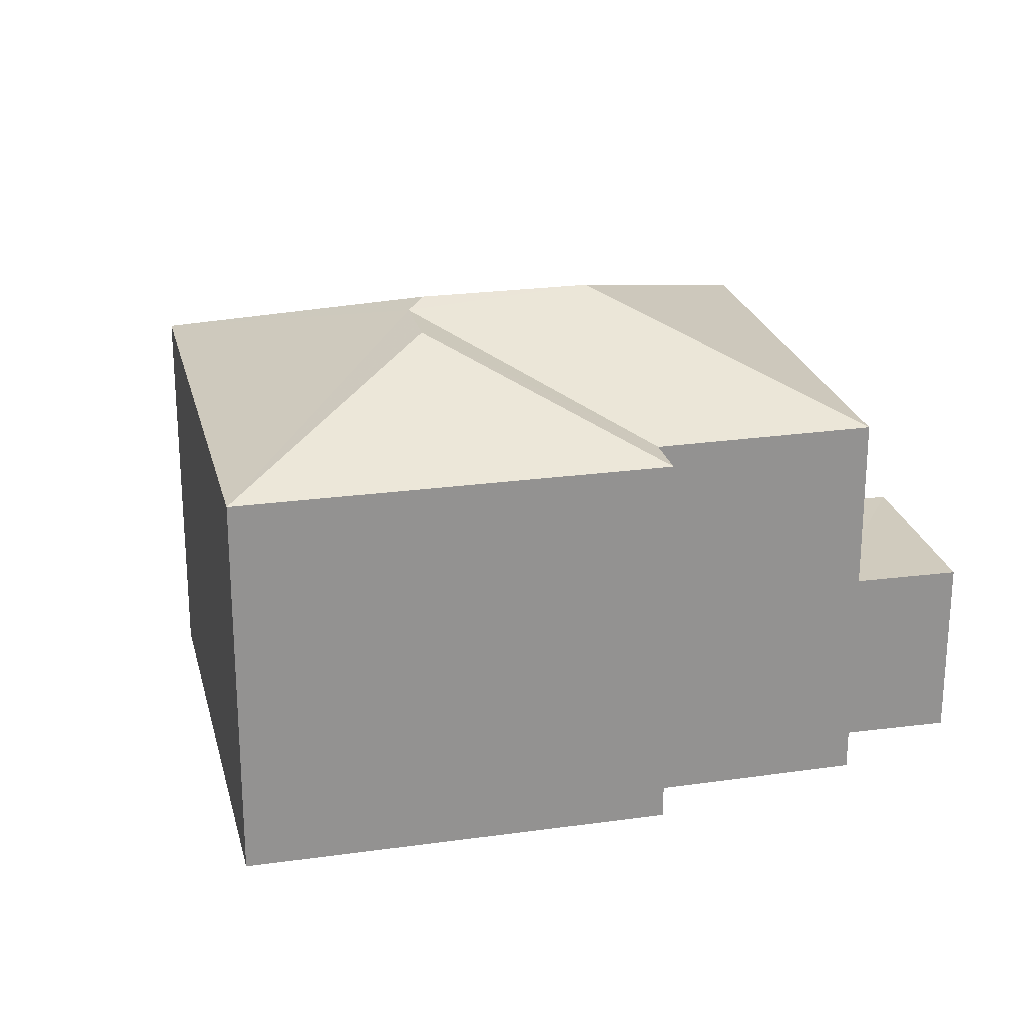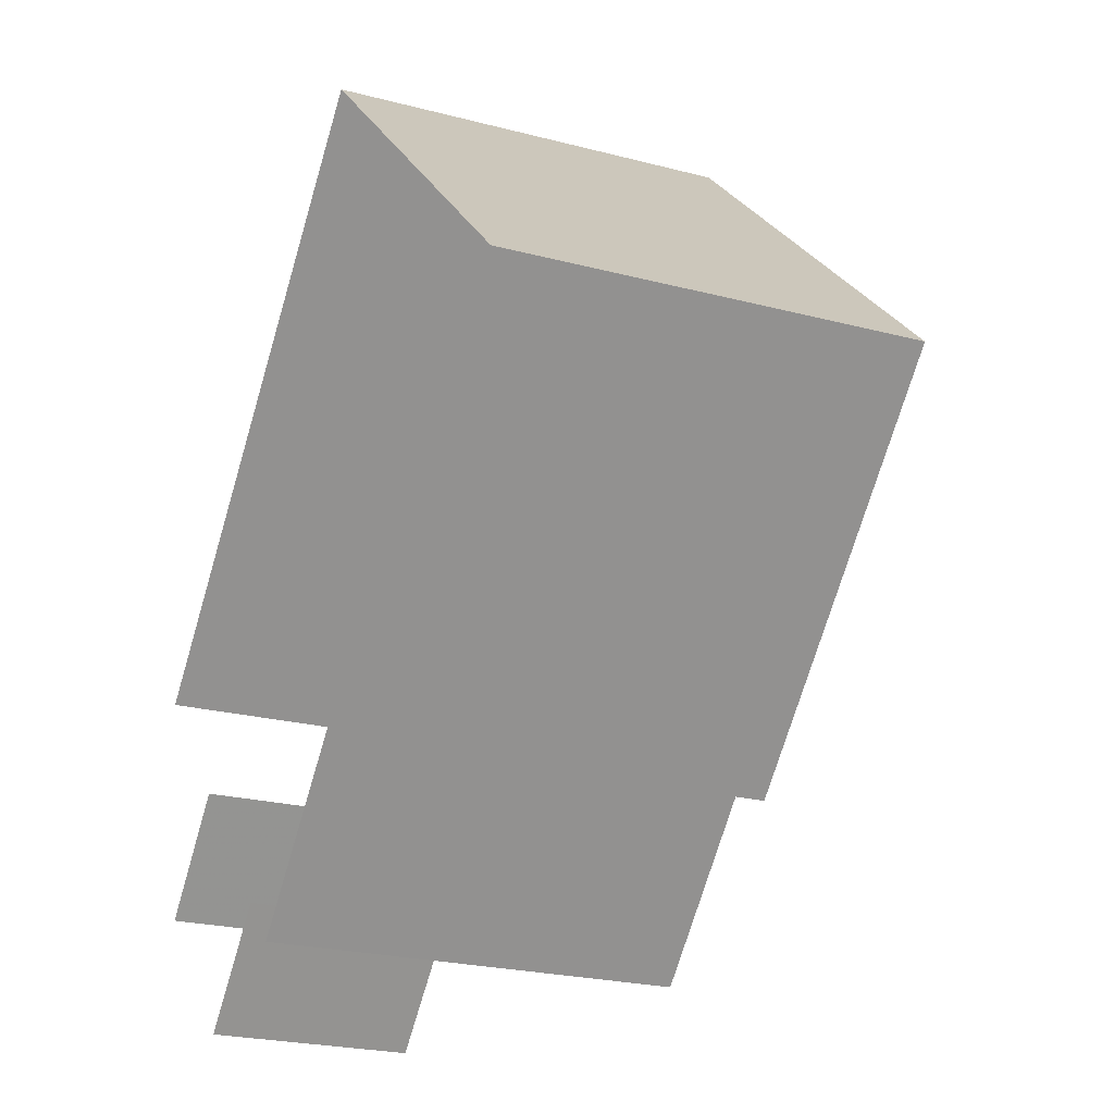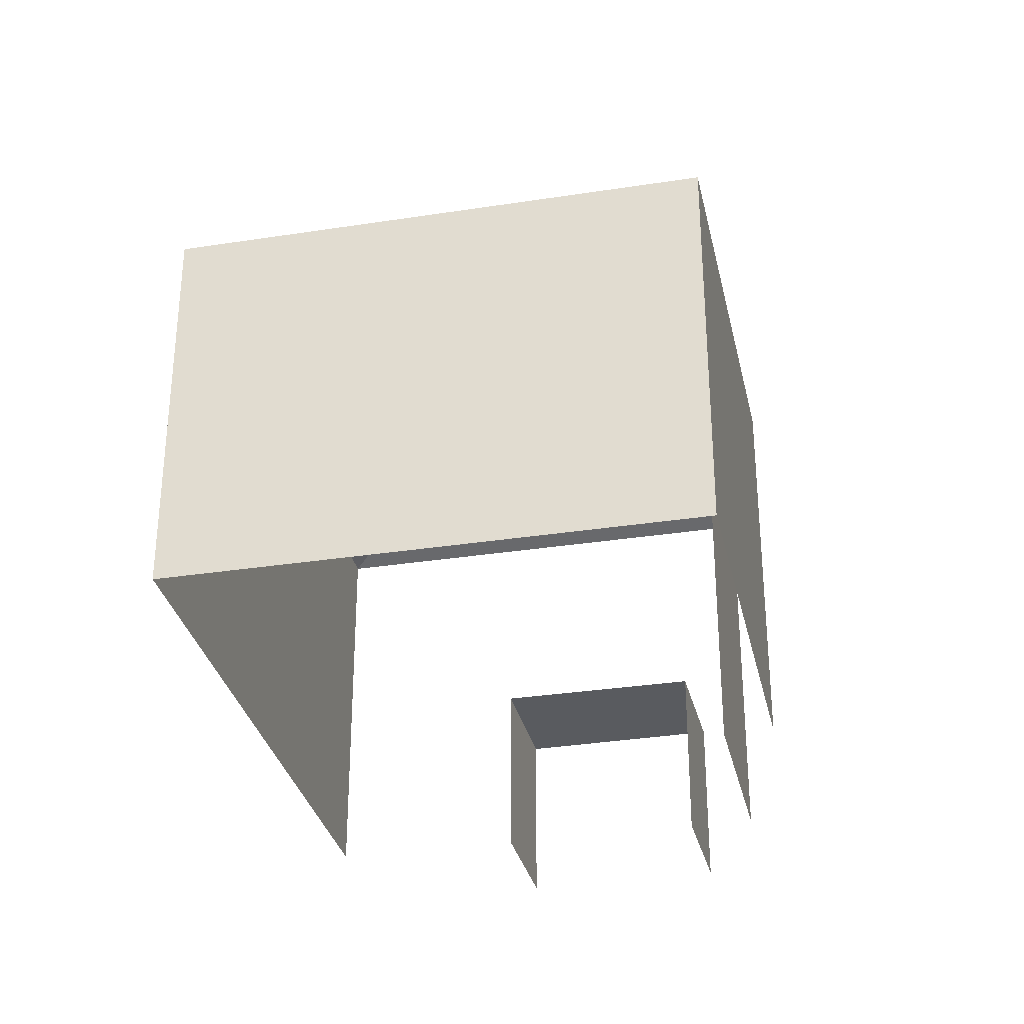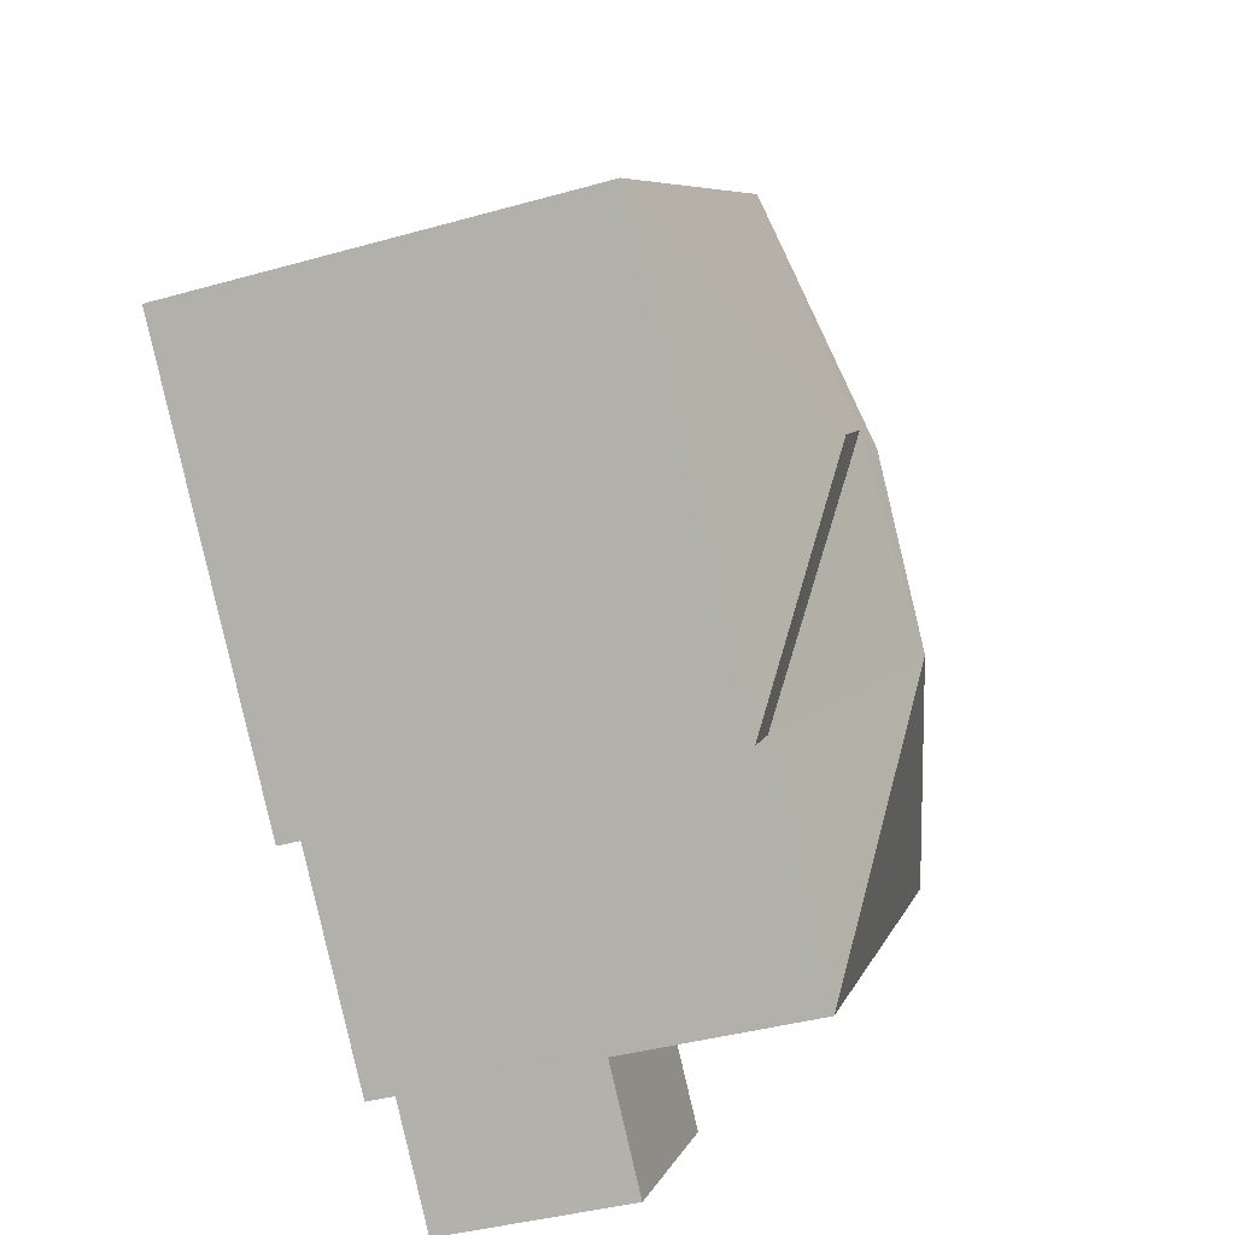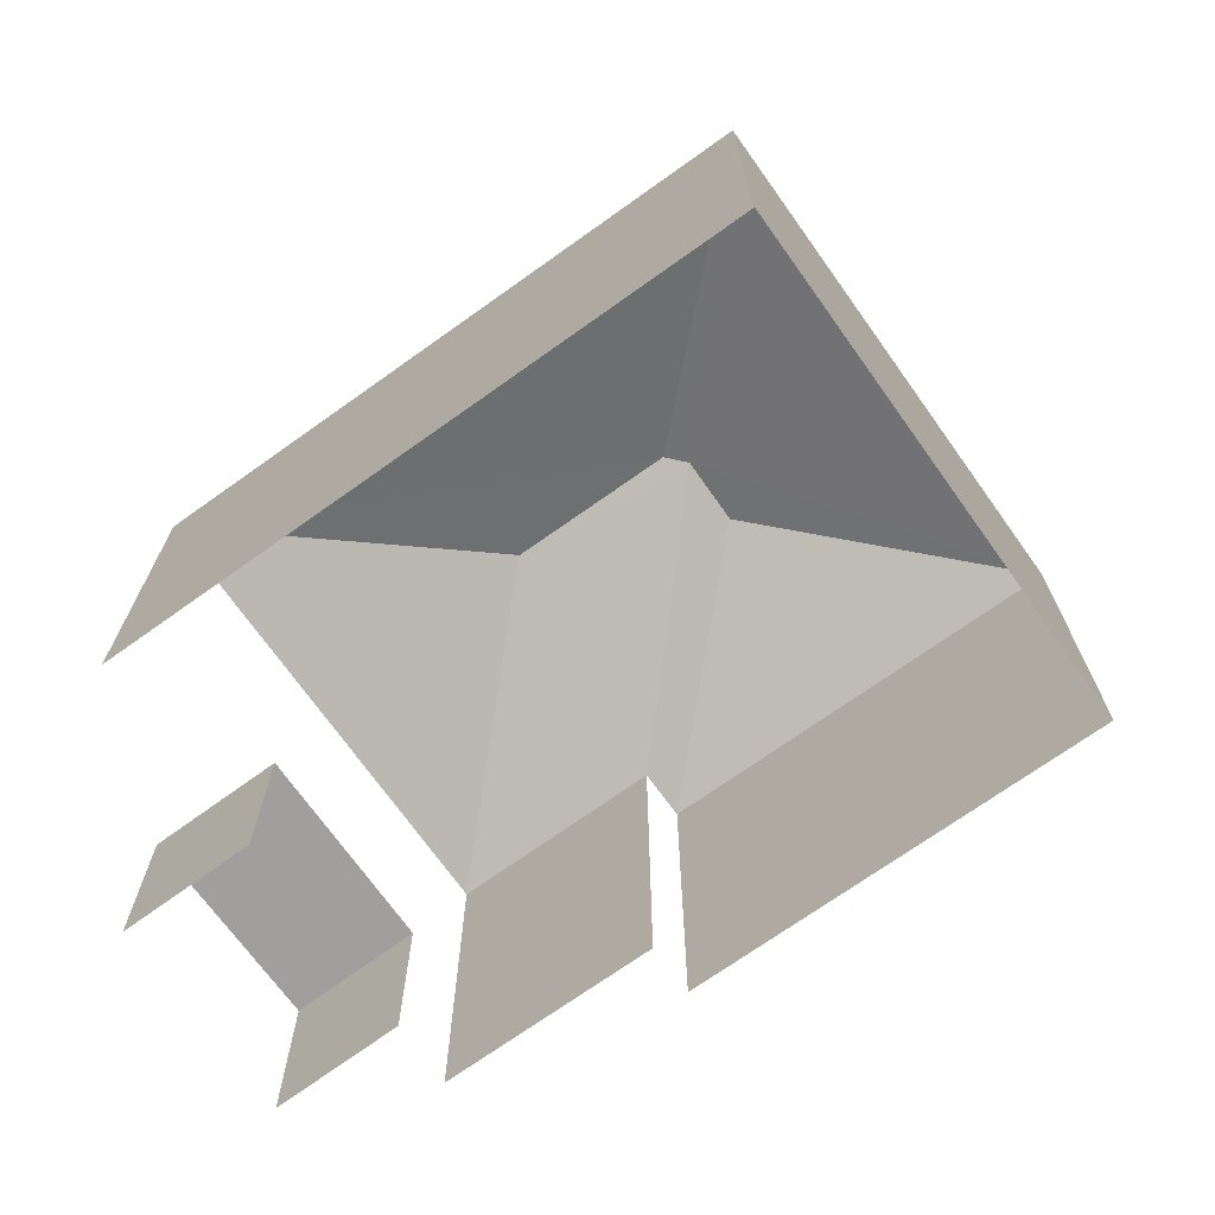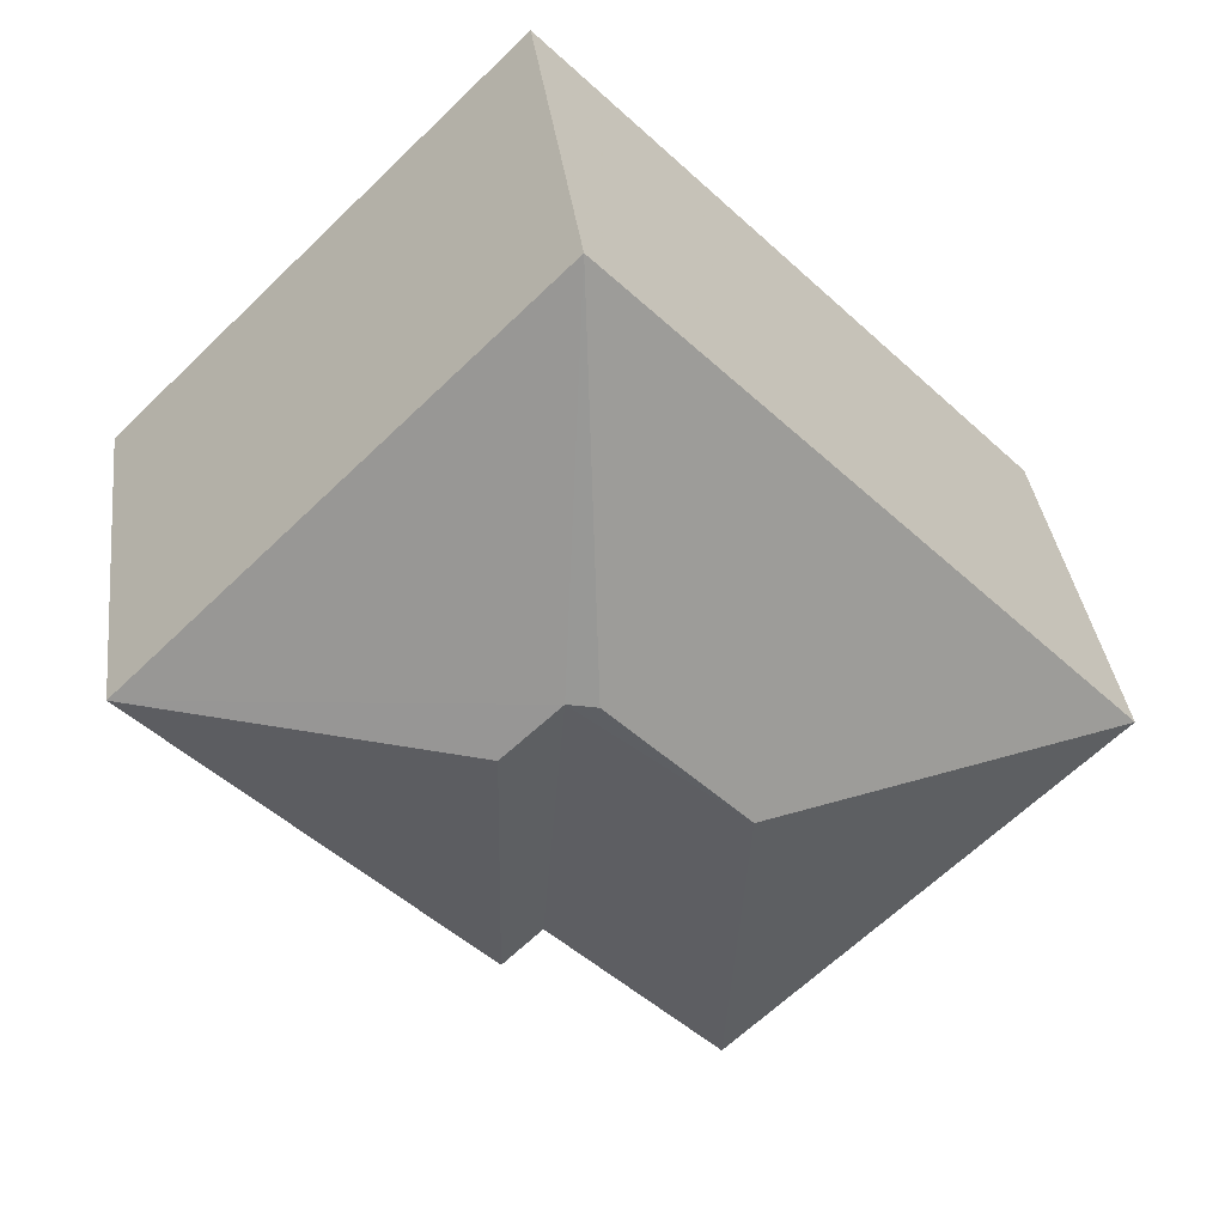
<metadata>
{"format":"obj","ext":"obj","renderer":"f3d","projection":"perspective","resolution":1024,"background":"white","views":[{"elev":23.7,"azim":-58.8,"up":"+Z"},{"elev":-23.4,"azim":-114.0,"up":"+Y"},{"elev":-32.1,"azim":-123.3,"up":"+Z"},{"elev":-39.3,"azim":-70.6,"up":"+Y"},{"elev":-71.4,"azim":169.9,"up":"+Z"},{"elev":35.2,"azim":-7.0,"up":"+Y"}]}
</metadata>
<code>
v -2.237e+05 -1.283e+05 14.47
v -2.237e+05 -1.283e+05 14.47
v -2.237e+05 -1.283e+05 14.47
v -2.237e+05 -1.283e+05 14.47
v -2.237e+05 -1.283e+05 14.47
v -2.237e+05 -1.283e+05 14.47
v -2.237e+05 -1.283e+05 14.47
v -2.237e+05 -1.283e+05 14.47
v -2.237e+05 -1.283e+05 14.47
v -2.237e+05 -1.283e+05 14.47
v -2.237e+05 -1.283e+05 22.33
v -2.237e+05 -1.283e+05 20.92
v -2.237e+05 -1.283e+05 22.33
v -2.237e+05 -1.283e+05 20.92
v -2.237e+05 -1.283e+05 20.92
v -2.237e+05 -1.283e+05 20.92
v -2.237e+05 -1.283e+05 22.45
v -2.237e+05 -1.283e+05 22.45
v -2.237e+05 -1.283e+05 20.92
v -2.237e+05 -1.283e+05 20.92
v -2.237e+05 -1.283e+05 17.53
v -2.237e+05 -1.283e+05 17.53
v -2.237e+05 -1.283e+05 17.53
v -2.237e+05 -1.283e+05 17.53
f 1 2 3
f 4 3 5
f 4 5 6
f 7 2 8
f 7 8 9
f 5 7 10
f 3 2 5
f 5 2 7
f 5 12 14
f 6 5 14
f 21 10 7
f 10 21 20
f 2 1 24
f 15 20 24
f 1 15 24
f 24 20 21
f 23 9 8
f 23 22 9
f 11 12 13
f 11 14 12
f 15 16 17
f 18 15 17
f 14 11 19
f 13 12 18
f 13 18 17
f 12 20 18
f 21 22 23
f 24 21 23
f 19 13 16
f 16 13 17
f 11 13 19
f 15 18 20
f 16 3 4
f 19 16 4
f 14 4 6
f 14 19 4
f 12 5 10
f 20 12 10
f 24 23 8
f 2 24 8
f 16 1 3
f 16 15 1
f 21 9 22
f 21 7 9

</code>
